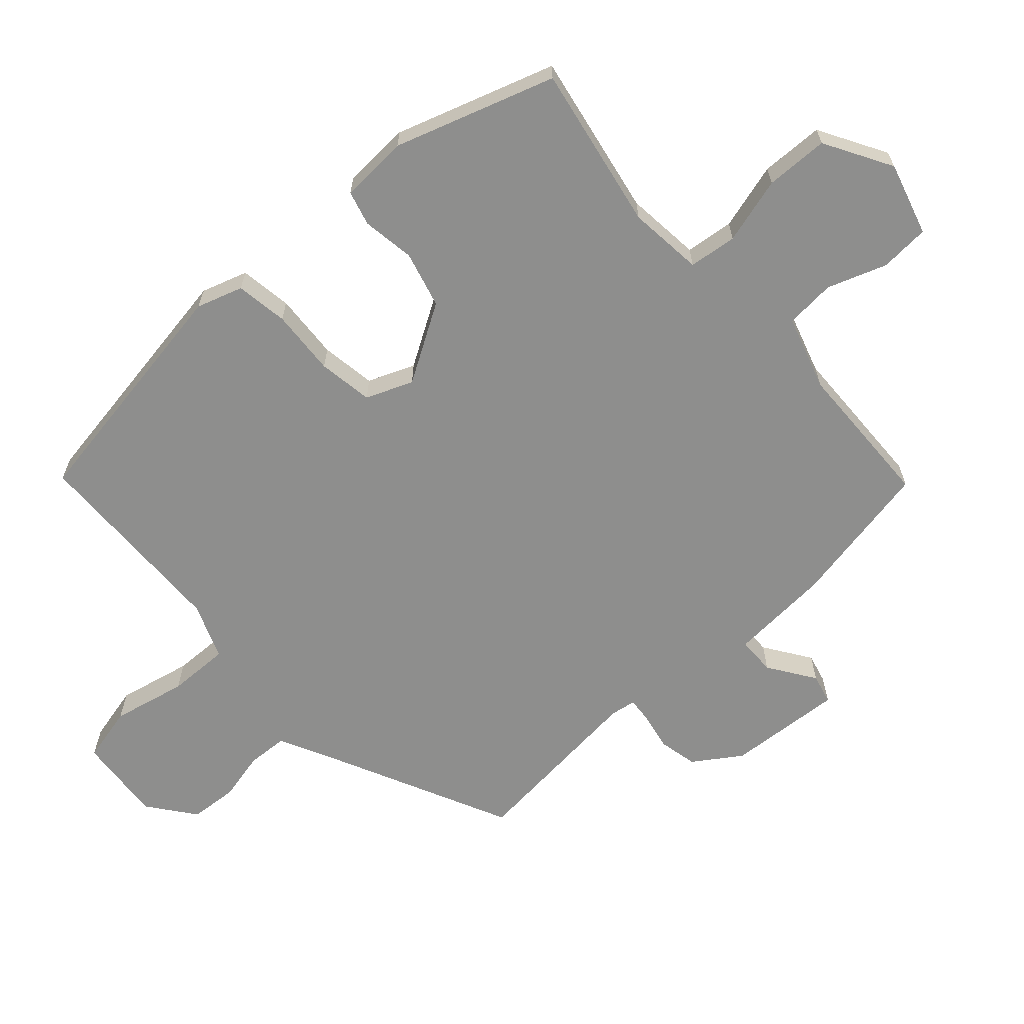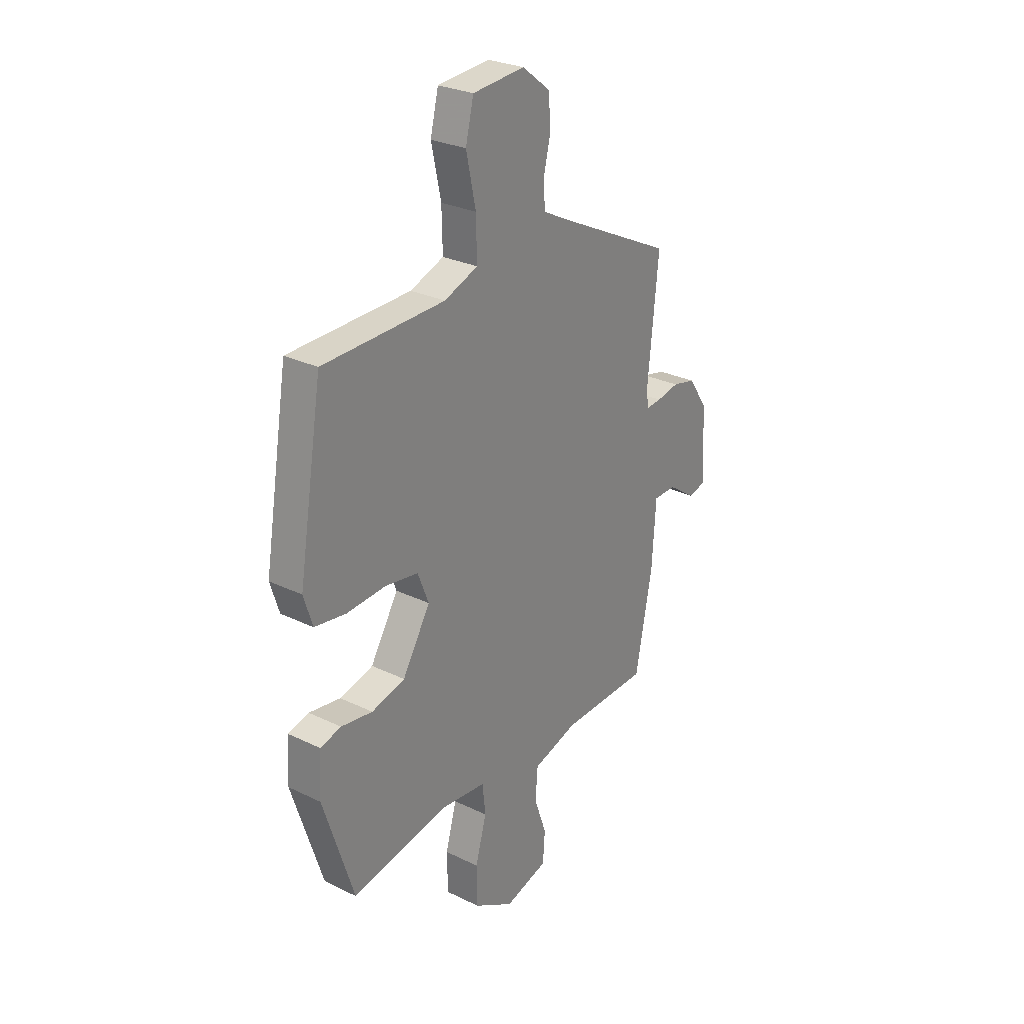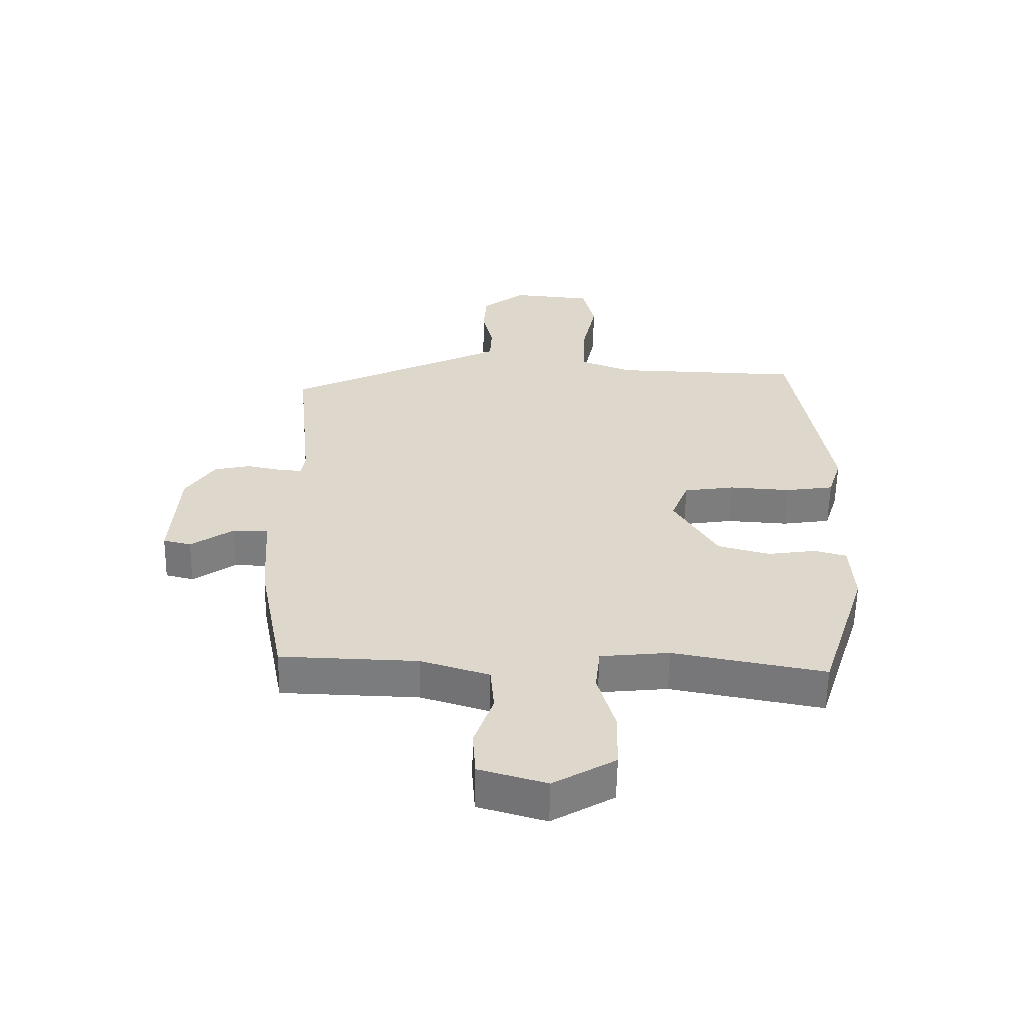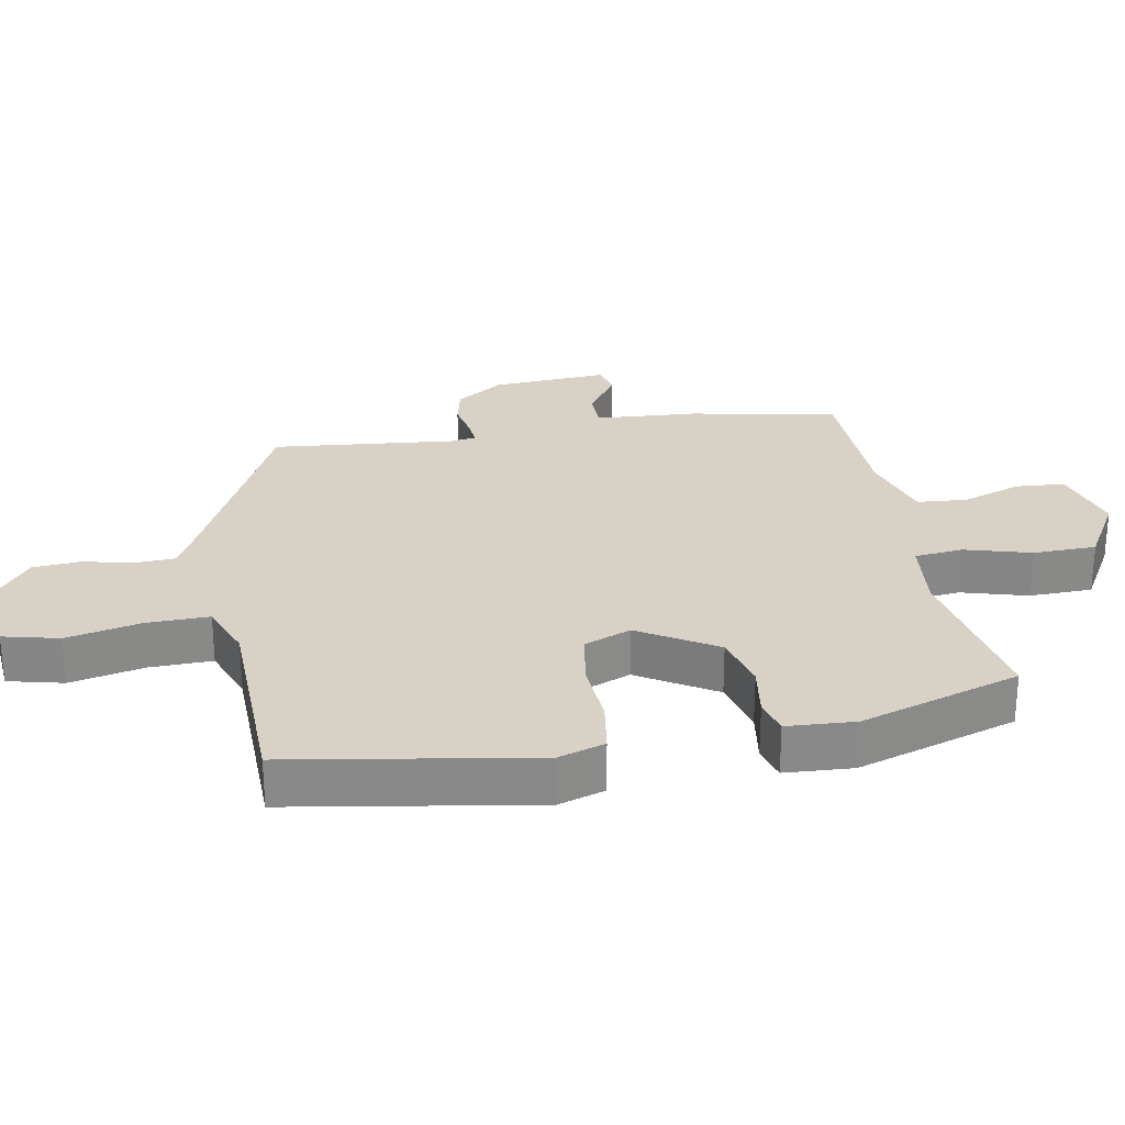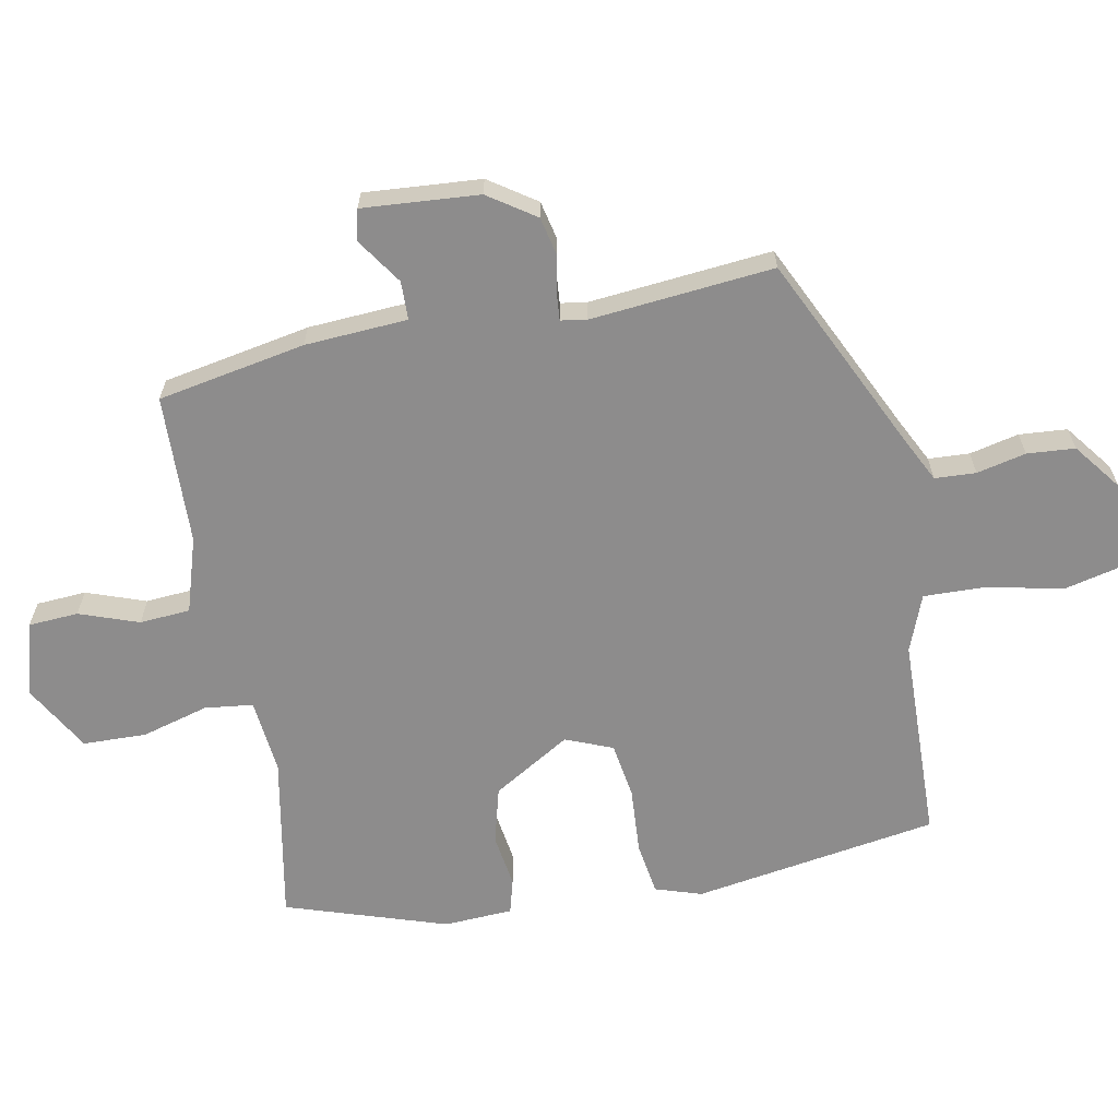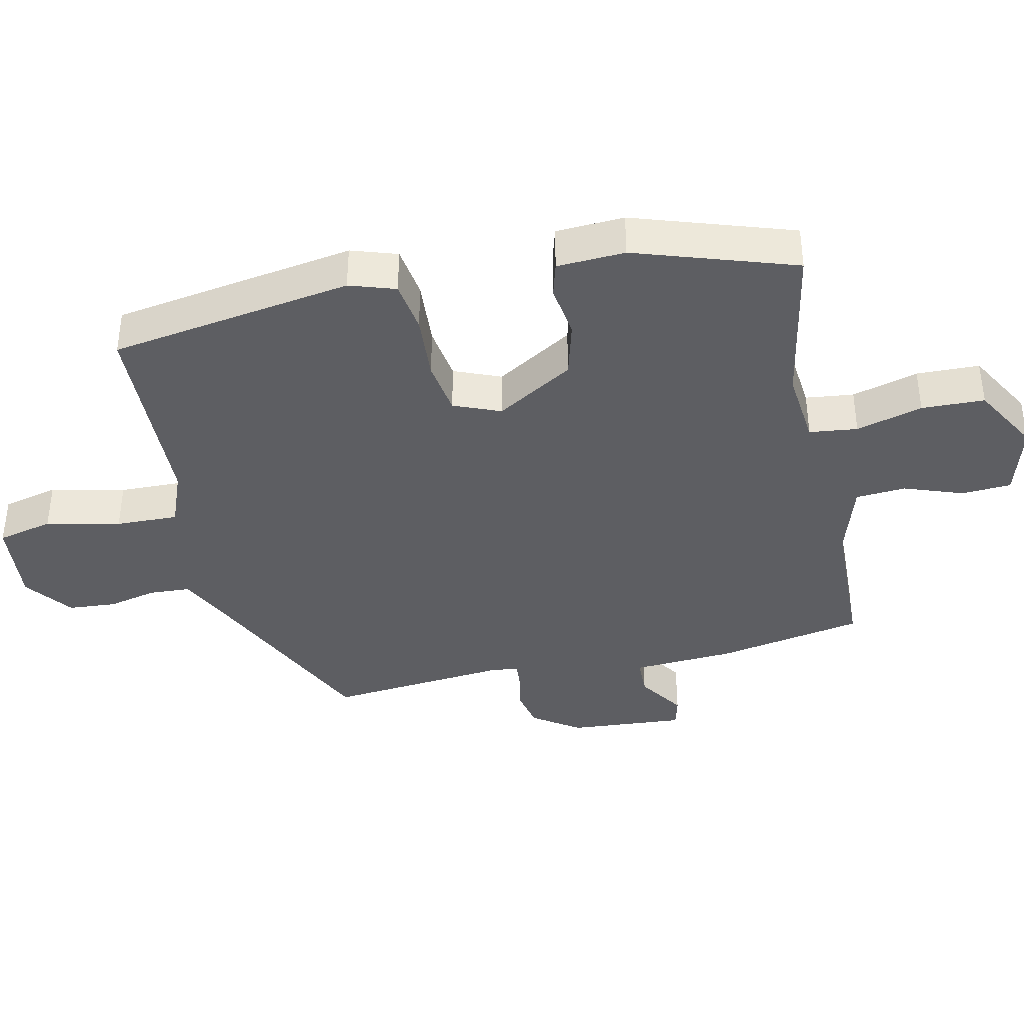
<metadata>
{"format":"obj","ext":"obj","renderer":"f3d","projection":"perspective","resolution":1024,"background":"white","views":[{"elev":-64.9,"azim":131.9,"up":"+Y"},{"elev":27.6,"azim":126.7,"up":"+Z"},{"elev":-58.8,"azim":-1.1,"up":"+Z"},{"elev":27.3,"azim":79.8,"up":"+Y"},{"elev":-64.3,"azim":-79.4,"up":"+Y"},{"elev":-39.0,"azim":102.0,"up":"+Y"}]}
</metadata>
<code>
v -0.445 0.07 -0.486
v -0.487 0.07 -0.267
v -0.497 0.07 -0.115
v -0.554 0.07 -0.114
v -0.623 0.07 -0.161
v -0.668 0.07 -0.15
v -0.656 0.07 0.023
v -0.609 0.07 0.093
v -0.551 0.07 0.106
v -0.495 0.07 0.095
v -0.457 0.07 0.092
v -0.451 0.07 0.13
v -0.478 0.07 0.402
v -0.189 0.07 0.541
v -0.122 0.07 0.575
v -0.119 0.07 0.636
v -0.136 0.07 0.709
v -0.131 0.07 0.78
v -0.061 0.07 0.834
v 0.069 0.07 0.823
v 0.089 0.07 0.74
v 0.065 0.07 0.629
v 0.063 0.07 0.536
v 0.147 0.07 0.504
v 0.452 0.07 0.497
v 0.512 0.07 0.134
v 0.49 0.07 0.065
v 0.412 0.07 0.053
v 0.313 0.07 0.059
v 0.231 0.07 0.046
v 0.203 0.07 -0.024
v 0.273 0.07 -0.139
v 0.357 0.07 -0.161
v 0.436 0.07 -0.149
v 0.488 0.07 -0.163
v 0.494 0.07 -0.265
v 0.417 0.07 -0.504
v 0.171 0.07 -0.459
v 0.059 0.07 -0.471
v 0.051 0.07 -0.543
v 0.079 0.07 -0.642
v 0.077 0.07 -0.736
v -0.023 0.07 -0.794
v -0.132 0.07 -0.763
v -0.137 0.07 -0.689
v -0.106 0.07 -0.601
v -0.112 0.07 -0.526
v -0.223 0.07 -0.492
v -0.445 0 -0.486
v -0.487 0 -0.267
v -0.497 0 -0.115
v -0.554 0 -0.114
v -0.623 0 -0.161
v -0.668 0 -0.15
v -0.656 0 0.023
v -0.609 0 0.093
v -0.551 0 0.106
v -0.495 0 0.095
v -0.457 0 0.092
v -0.451 0 0.13
v -0.478 0 0.402
v -0.189 0 0.541
v -0.122 0 0.575
v -0.119 0 0.636
v -0.136 0 0.709
v -0.131 0 0.78
v -0.061 0 0.834
v 0.069 0 0.823
v 0.089 0 0.74
v 0.065 0 0.629
v 0.063 0 0.536
v 0.147 0 0.504
v 0.452 0 0.497
v 0.512 0 0.134
v 0.49 0 0.065
v 0.412 0 0.053
v 0.313 0 0.059
v 0.231 0 0.046
v 0.203 0 -0.024
v 0.273 0 -0.139
v 0.357 0 -0.161
v 0.436 0 -0.149
v 0.488 0 -0.163
v 0.494 0 -0.265
v 0.417 0 -0.504
v 0.171 0 -0.459
v 0.059 0 -0.471
v 0.051 0 -0.543
v 0.079 0 -0.642
v 0.077 0 -0.736
v -0.023 0 -0.794
v -0.132 0 -0.763
v -0.137 0 -0.689
v -0.106 0 -0.601
v -0.112 0 -0.526
v -0.223 0 -0.492
f 44 45 46
f 43 44 46
f 42 43 46
f 41 42 46
f 40 41 46
f 39 40 46 47
f 36 37 38
f 35 36 38
f 34 35 38
f 33 34 38
f 32 33 38 39
f 39 47 48
f 32 39 48
f 31 32 48
f 27 28 29
f 26 27 29
f 25 26 29
f 24 25 29
f 23 24 29 30
f 20 21 22
f 19 20 22
f 18 19 22
f 17 18 22
f 16 17 22
f 15 16 22 23
f 1 2 3
f 48 1 3
f 31 48 3
f 30 31 3
f 23 30 3
f 15 23 3
f 14 15 3
f 8 9 10
f 7 8 10
f 6 7 10
f 5 6 10
f 4 5 10
f 4 10 11
f 3 4 11
f 14 3 11
f 12 13 14
f 11 12 14
f 94 93 92
f 94 92 91
f 94 91 90
f 94 90 89
f 94 89 88
f 95 94 88 87
f 86 85 84
f 86 84 83
f 86 83 82
f 86 82 81
f 87 86 81 80
f 96 95 87
f 96 87 80
f 96 80 79
f 77 76 75
f 77 75 74
f 77 74 73
f 77 73 72
f 78 77 72 71
f 70 69 68
f 70 68 67
f 70 67 66
f 70 66 65
f 70 65 64
f 71 70 64 63
f 51 50 49
f 51 49 96
f 51 96 79
f 51 79 78
f 51 78 71
f 51 71 63
f 51 63 62
f 58 57 56
f 58 56 55
f 58 55 54
f 58 54 53
f 58 53 52
f 59 58 52
f 59 52 51
f 59 51 62
f 62 61 60
f 62 60 59
f 1 49 50 2
f 2 50 51 3
f 3 51 52 4
f 4 52 53 5
f 5 53 54 6
f 6 54 55 7
f 7 55 56 8
f 8 56 57 9
f 9 57 58 10
f 10 58 59 11
f 11 59 60 12
f 12 60 61 13
f 13 61 62 14
f 14 62 63 15
f 15 63 64 16
f 16 64 65 17
f 17 65 66 18
f 18 66 67 19
f 19 67 68 20
f 20 68 69 21
f 21 69 70 22
f 22 70 71 23
f 23 71 72 24
f 24 72 73 25
f 25 73 74 26
f 26 74 75 27
f 27 75 76 28
f 28 76 77 29
f 29 77 78 30
f 30 78 79 31
f 31 79 80 32
f 32 80 81 33
f 33 81 82 34
f 34 82 83 35
f 35 83 84 36
f 36 84 85 37
f 37 85 86 38
f 38 86 87 39
f 39 87 88 40
f 40 88 89 41
f 41 89 90 42
f 42 90 91 43
f 43 91 92 44
f 44 92 93 45
f 45 93 94 46
f 46 94 95 47
f 47 95 96 48
f 48 96 49 1

</code>
